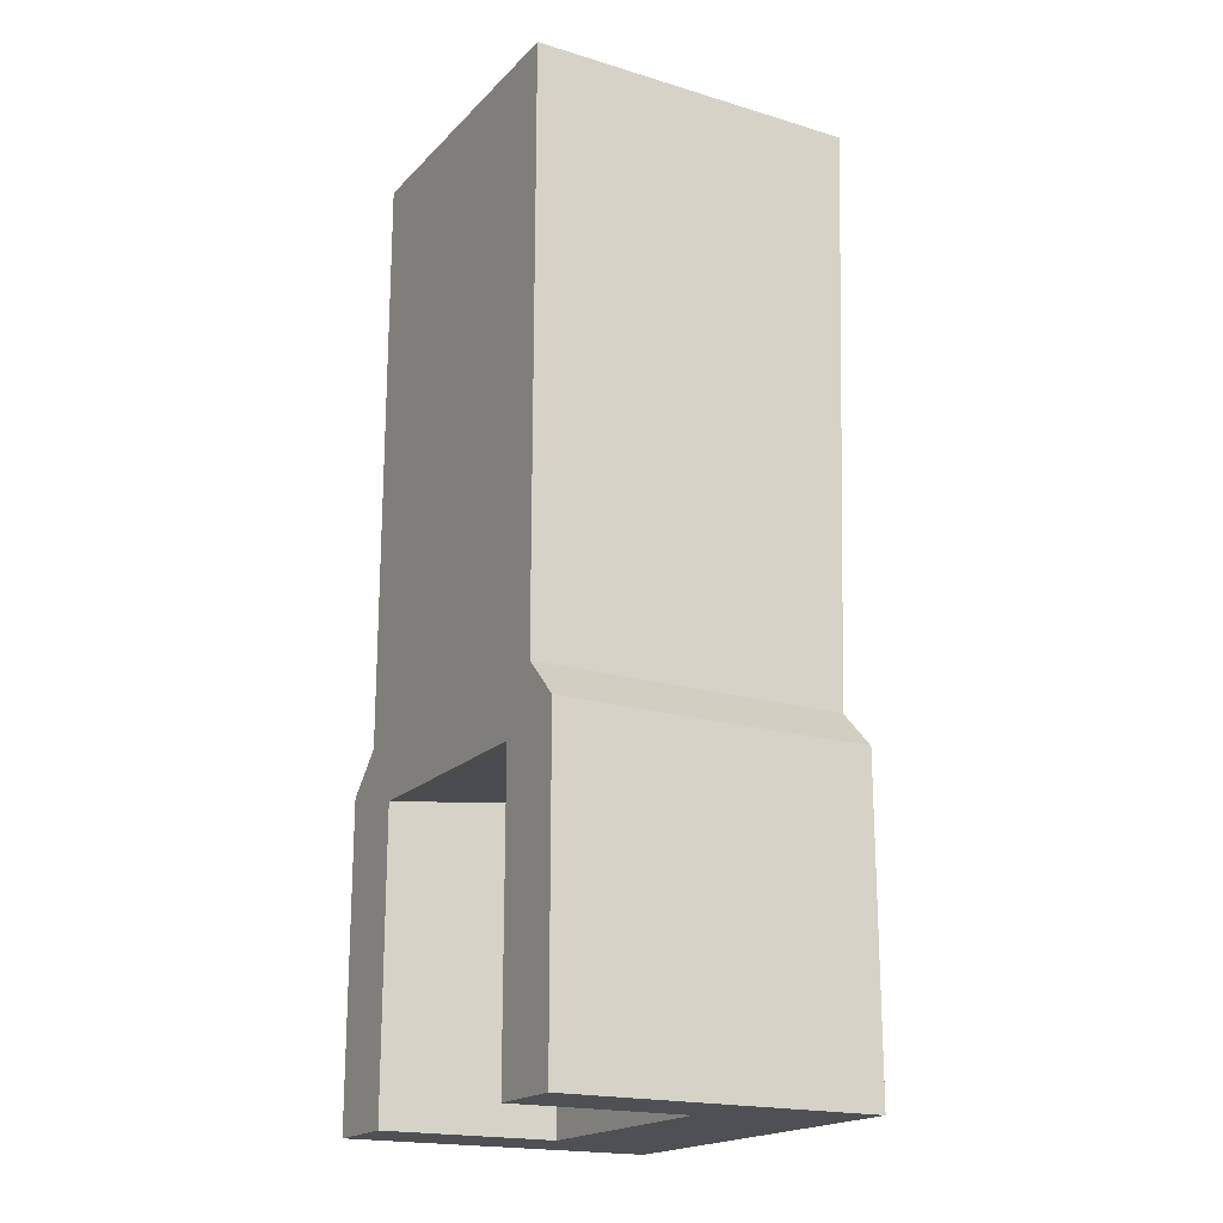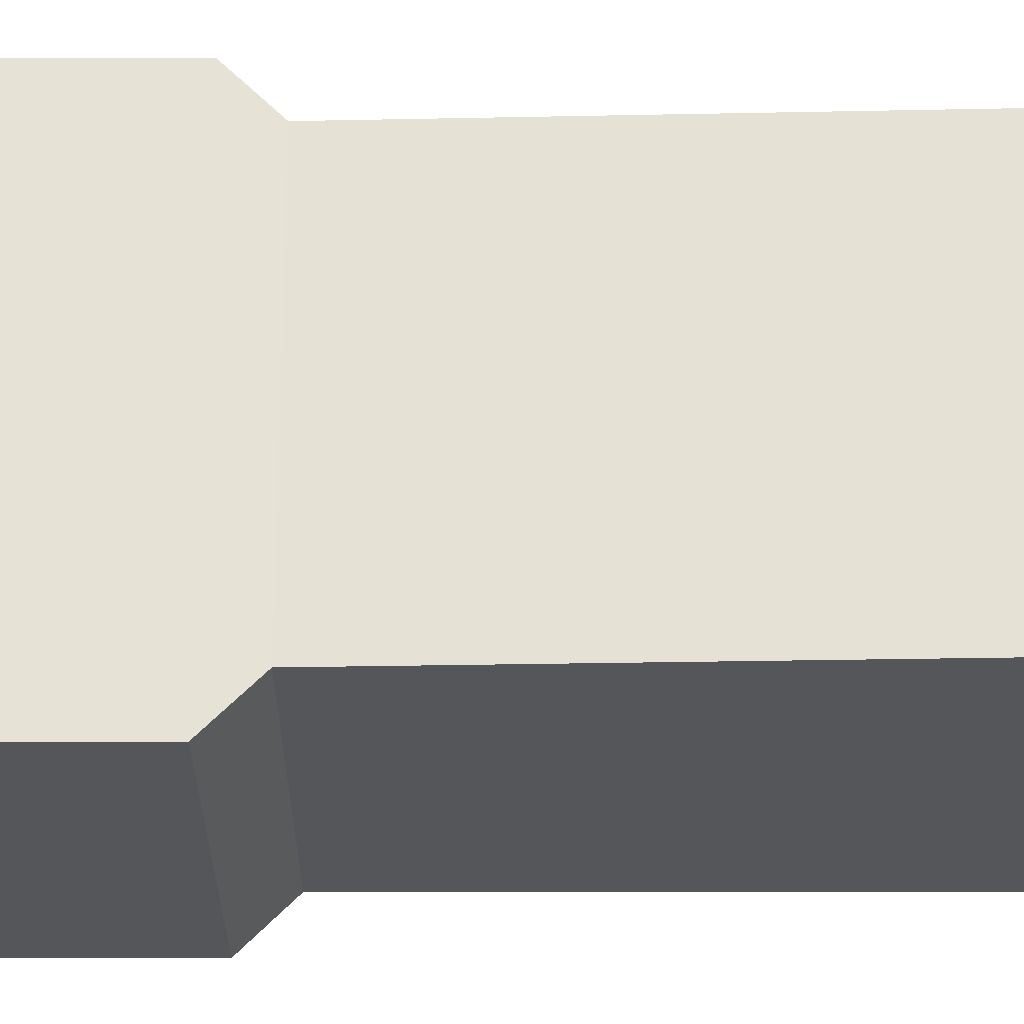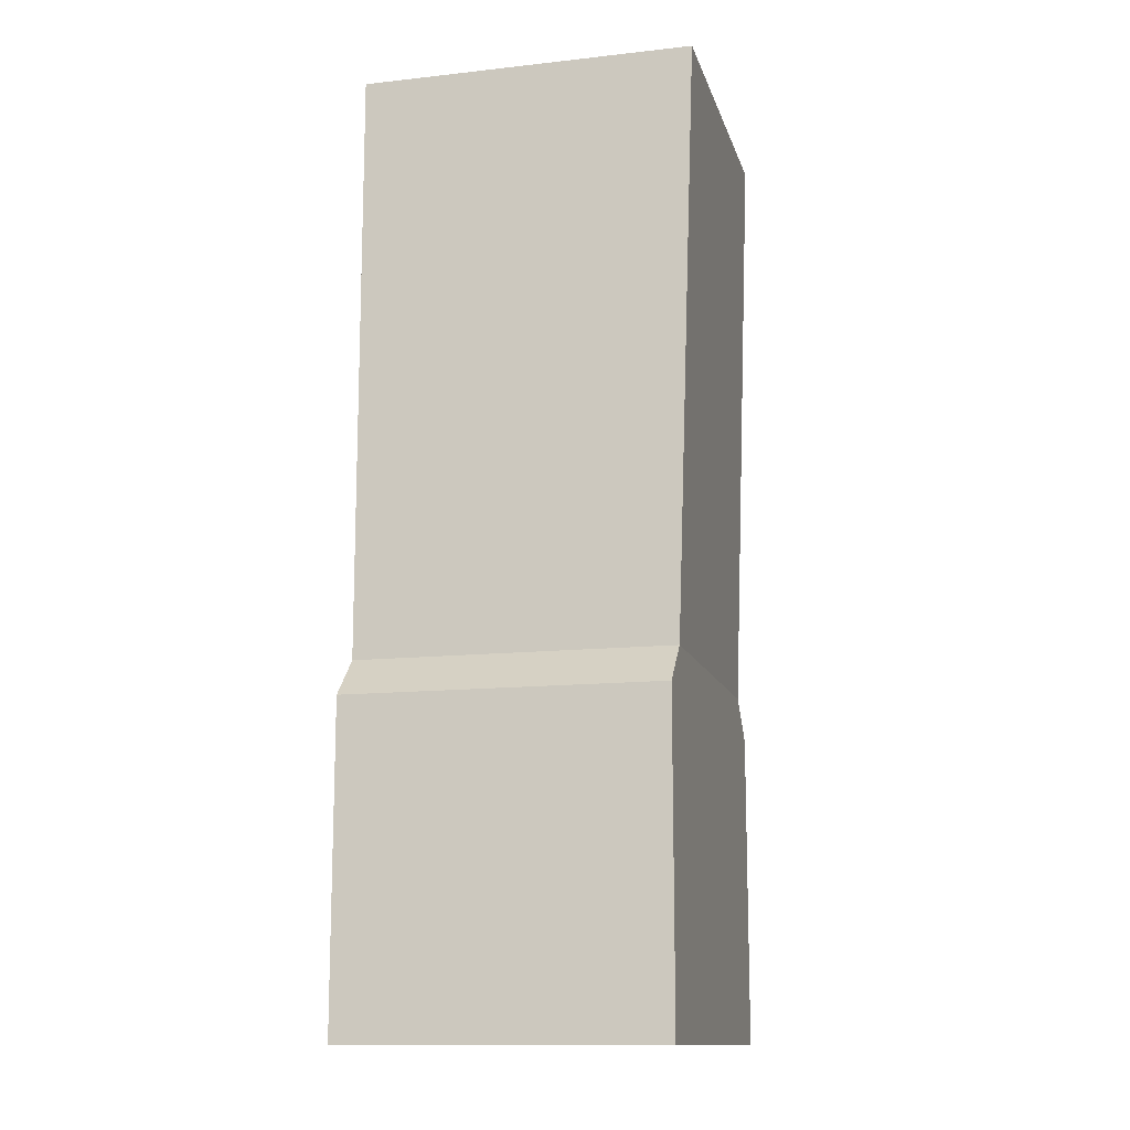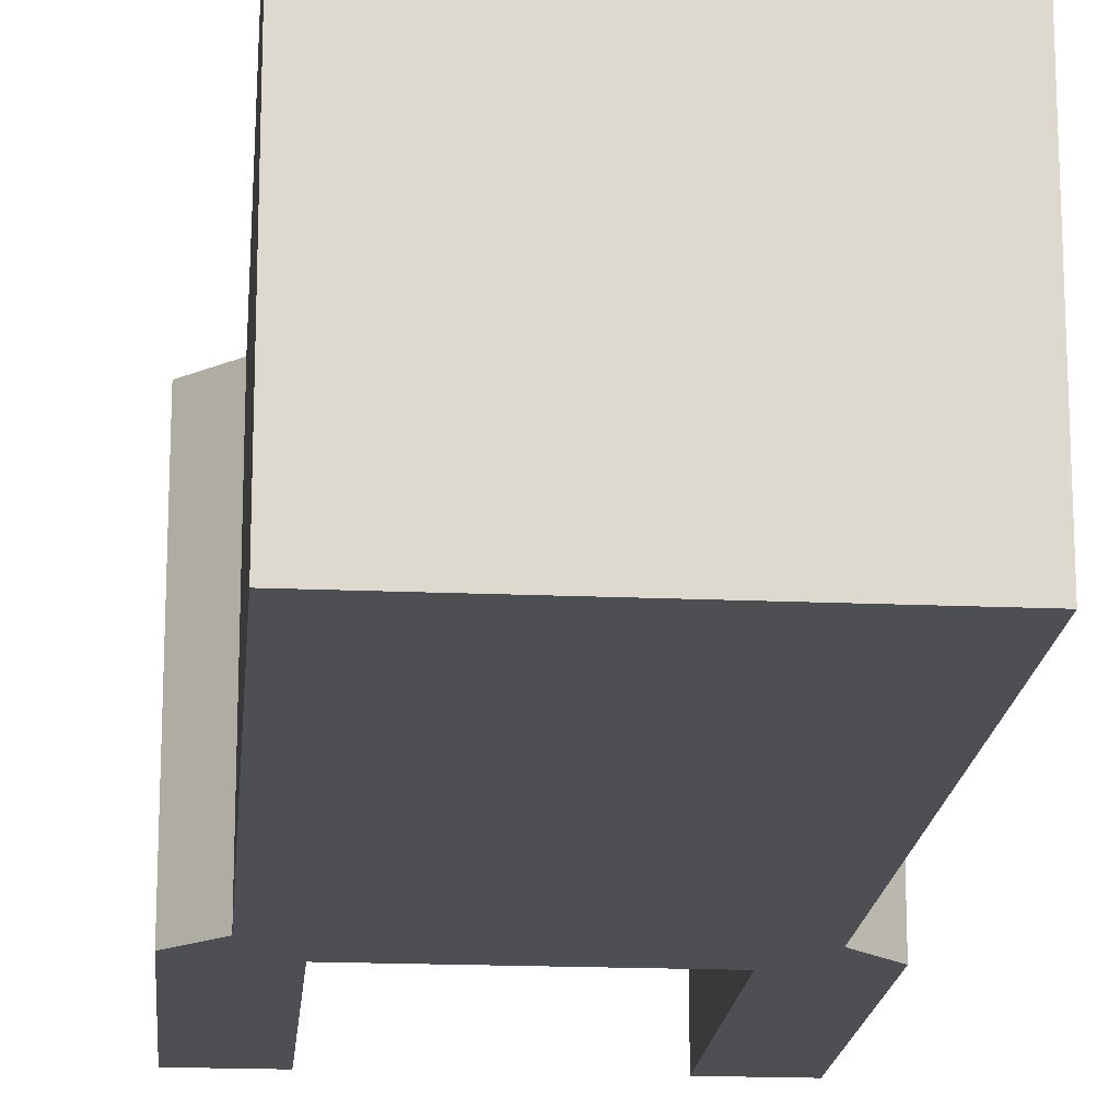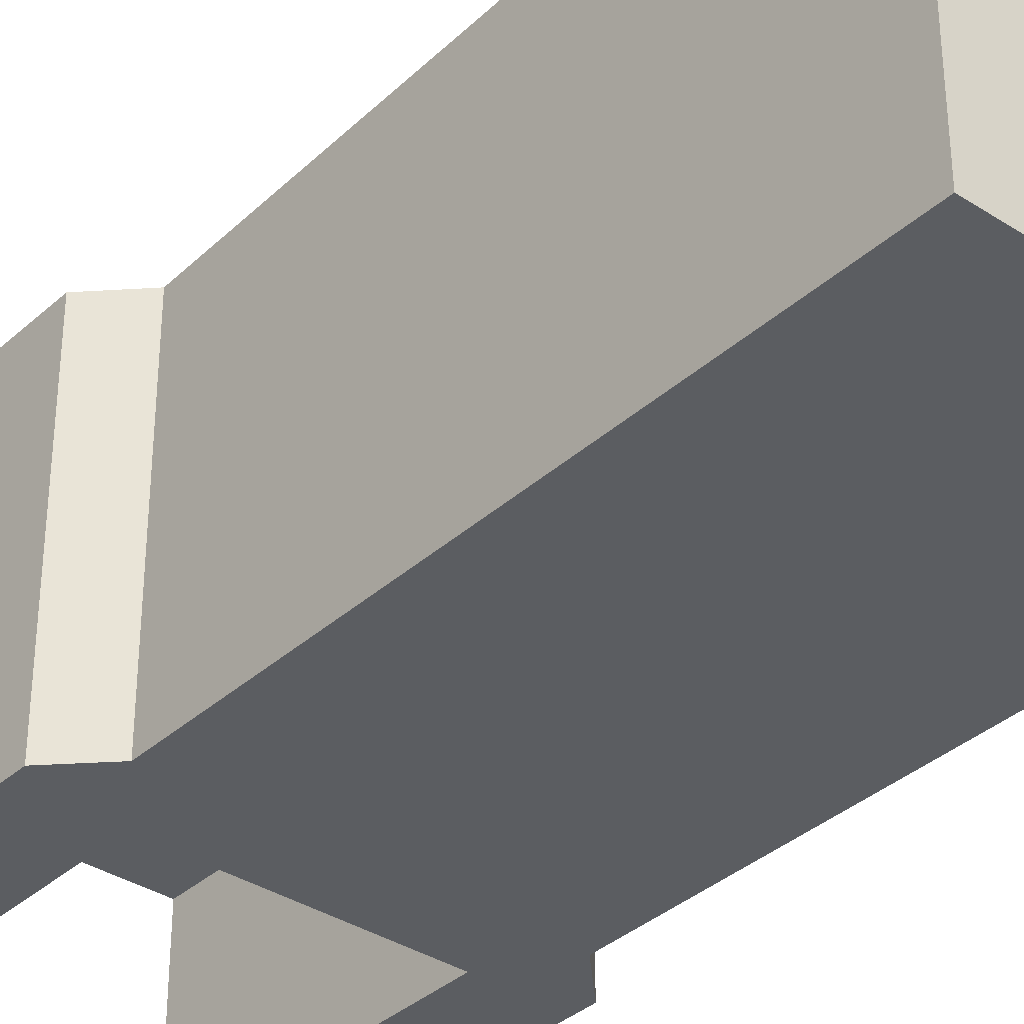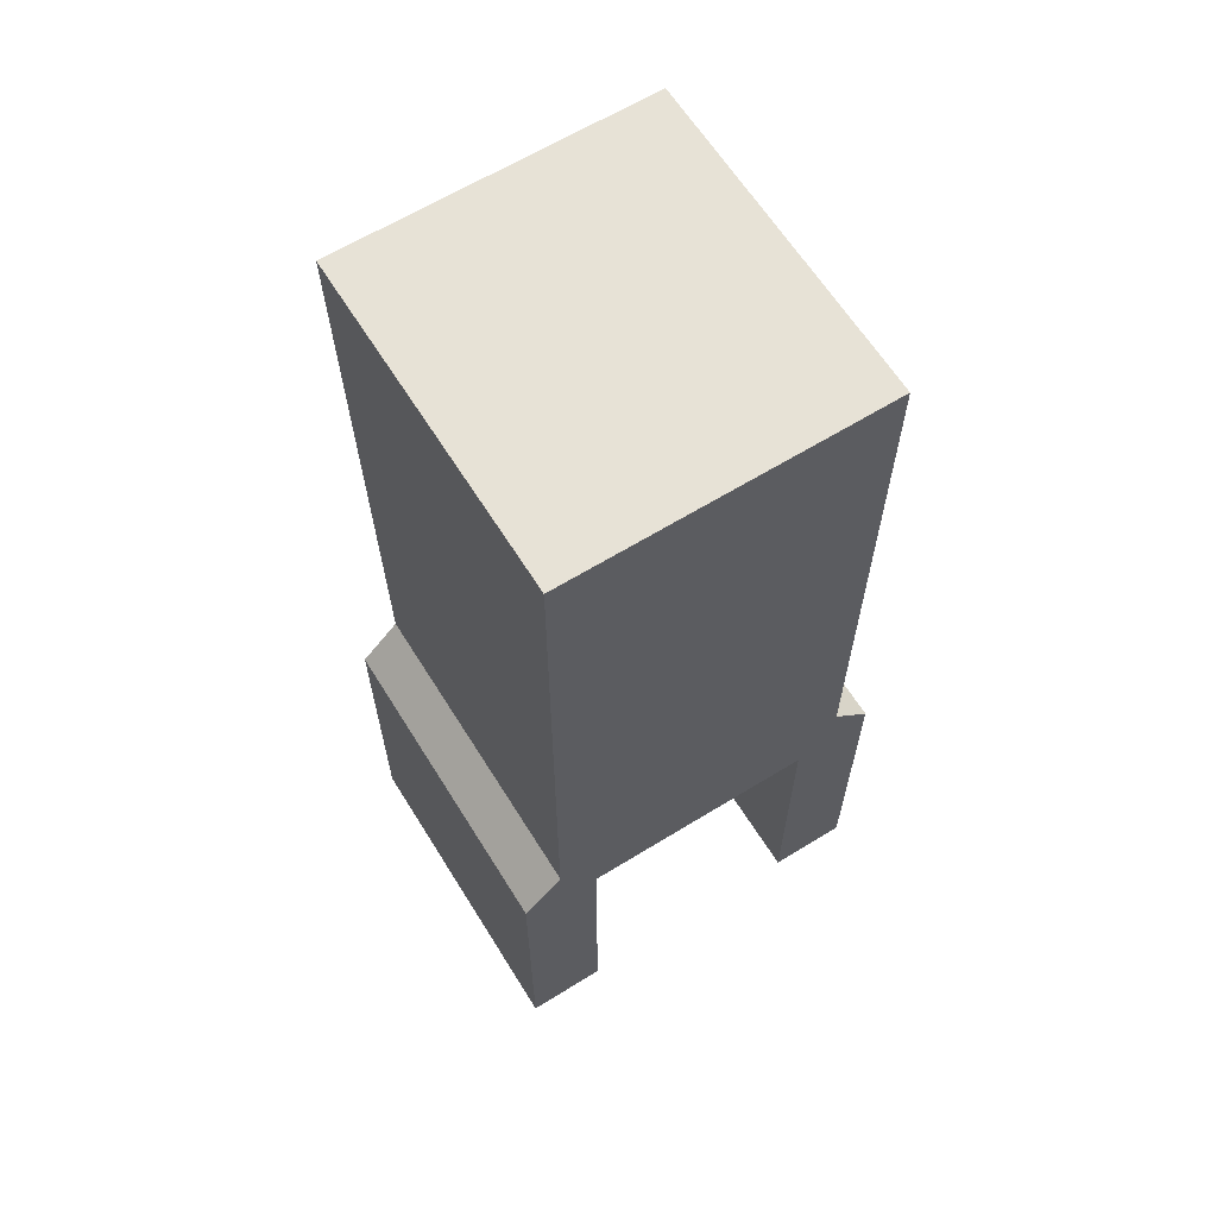
<metadata>
{"format":"obj","ext":"obj","renderer":"f3d","projection":"perspective","resolution":1024,"background":"white","views":[{"elev":-19.0,"azim":-119.7,"up":"+Y"},{"elev":63.9,"azim":90.0,"up":"+Z"},{"elev":-13.0,"azim":-75.7,"up":"+Y"},{"elev":-17.9,"azim":175.1,"up":"+Z"},{"elev":-35.8,"azim":139.6,"up":"+Z"},{"elev":63.4,"azim":148.1,"up":"+Y"}]}
</metadata>
<code>
g pb_Mesh125084
v 0 2.25 0
v -2 2.25 0
v 0 6 0.125
v -2 6 0.125
v -2 2.25 0
v -2 2.25 -2
v -2 6 0.125
v -2 6 -2
v -2 2.25 -2
v 0 2.25 -2
v -2 6 -2
v 0 6 -2
v 0 2.25 -2
v 0 2.25 0
v 0 6 -2
v 0 6 0.125
v 0 6 0.125
v -2 6 0.125
v 0 6 -2
v -2 6 -2
v -0.25 1.875 -2
v -1.75 1.875 -2
v -0.25 2 -0.875
v -1.75 2 -0.875
v -0.25 1.875 -2
v -1.75 1.875 -2
v 0 0 0
v 0 0 -2
v -0.25 0 -0.875
v -0.25 0 -2
v -2 0 -2
v -2 0 0
v -1.75 0 -2
v -1.75 0 -0.875
v -2 2.25 0
v 0 2.25 0
v -2 0 0
v 0 0 0
v -1.75 2 -0.875
v -1.75 1.875 -2
v -1.75 0 -0.875
v -1.75 0 -2
v 0 0 -2
v -0.25 0 -2
v -0.25 2 -0.875
v -1.75 2 -0.875
v -0.25 0 -0.875
v -1.75 0 -0.875
v 0.25 2 0
v 0.25 2 -2
v 0.25 0 0
v 0.25 0 -2
v -0.25 1.875 -2
v -0.25 2 -0.875
v -0.25 0 -2
v -0.25 0 -0.875
v -2.25 2 -2
v -2.25 2 0
v -2.25 0 -2
v -2.25 0 0
v -1.75 0 -2
v -2 0 -2
v 0 2.25 0
v 0 2.25 -2
v 0.25 2 0
v 0.25 2 -2
v 0.25 0 0
v 0.25 2 0
v 0.25 2 -2
v 0.25 0 -2
v 0.25 0 -2
v 0.25 0 0
v -2 2.25 -2
v -2 2.25 0
v -2.25 2 -2
v -2.25 2 0
v -2.25 0 -2
v -2.25 2 -2
v -2.25 2 0
v -2.25 0 0
v -2.25 0 0
v -2.25 0 -2
g pb_Mesh125084_0
g pb_Mesh125084_1
f 3 2 1
f 3 4 2
f 7 6 5
f 7 8 6
f 11 10 9
f 11 12 10
f 15 14 13
f 15 16 14
f 19 18 17
f 19 20 18
f 23 22 21
f 23 24 22
f 25 9 10
f 25 26 9
f 29 28 27
f 29 30 28
f 33 32 31
f 33 34 32
f 34 27 32
f 34 29 27
f 37 36 35
f 37 38 36
f 41 40 39
f 41 42 40
f 43 25 10
f 43 44 25
f 47 46 45
f 47 48 46
f 51 50 49
f 51 52 50
f 55 54 53
f 55 56 54
f 59 58 57
f 59 60 58
f 61 9 26
f 61 62 9
f 65 64 63
f 65 66 64
f 67 36 38
f 67 68 36
f 69 43 10
f 69 70 43
f 71 27 28
f 71 72 27
f 75 74 73
f 75 76 74
f 77 9 62
f 77 78 9
f 79 37 35
f 79 80 37
f 81 31 32
f 81 82 31

</code>
